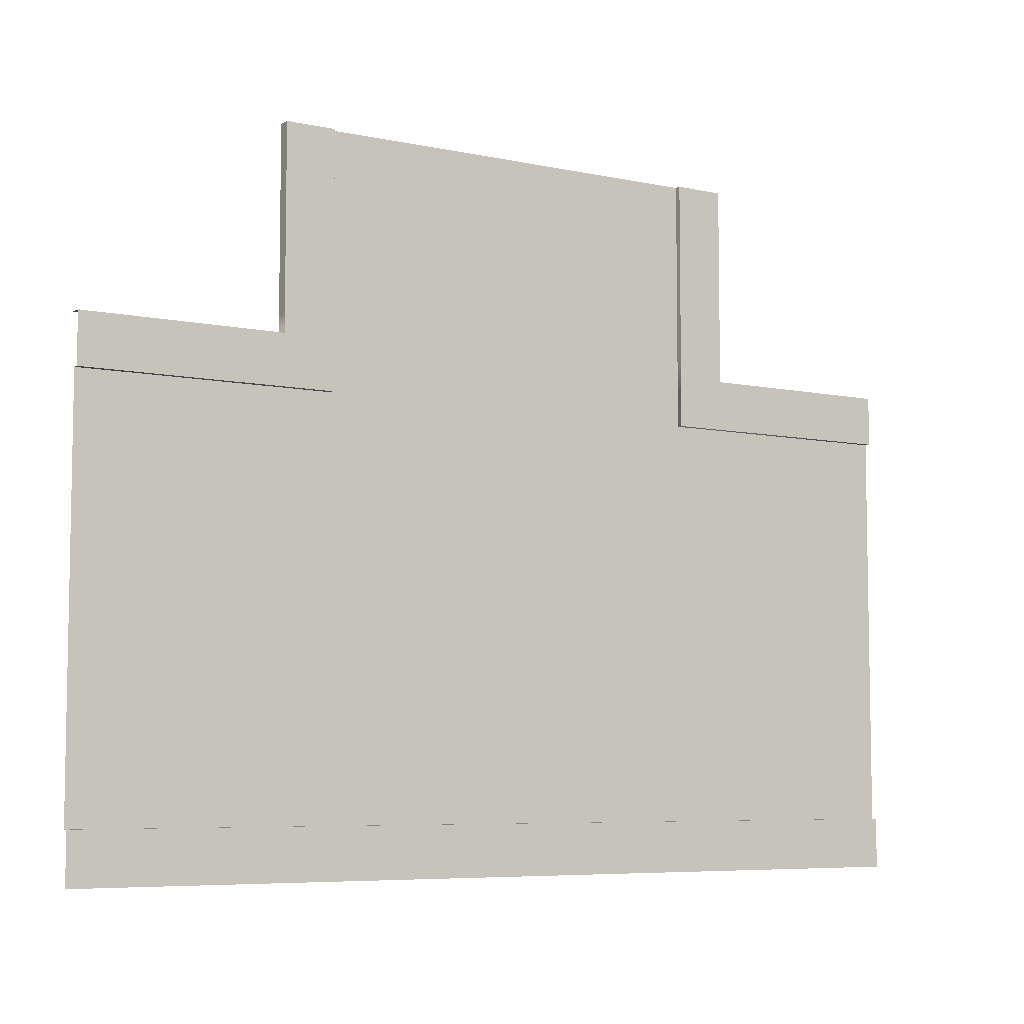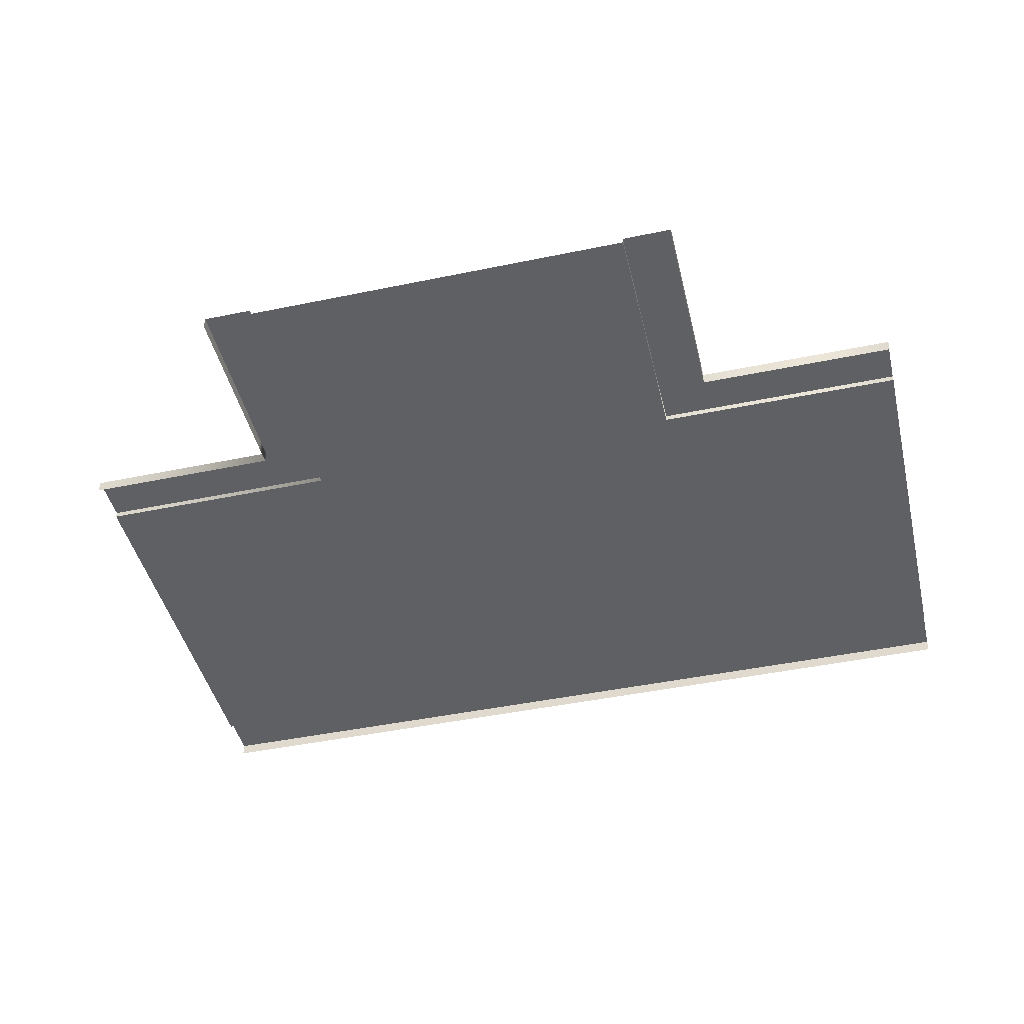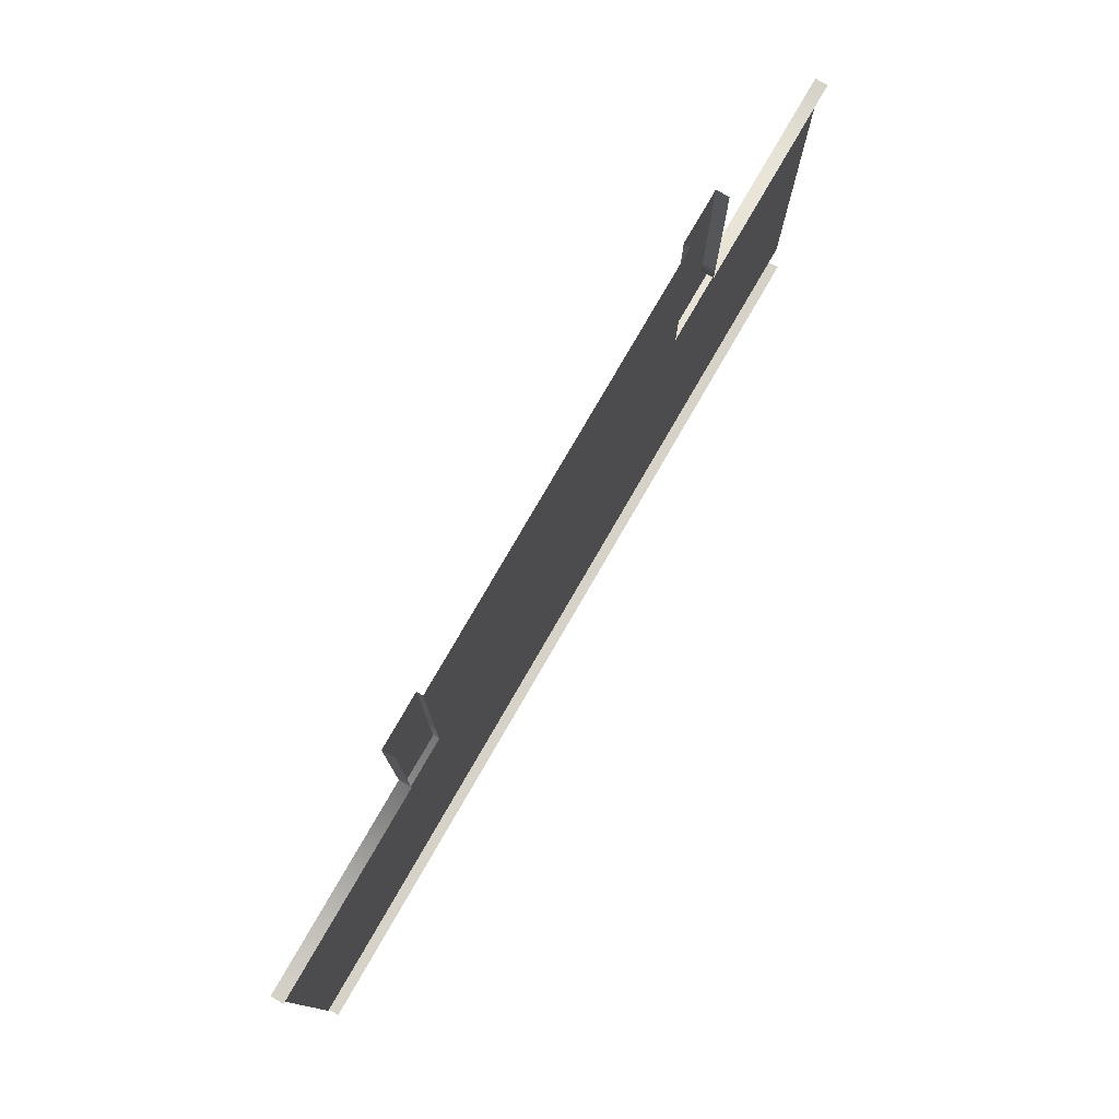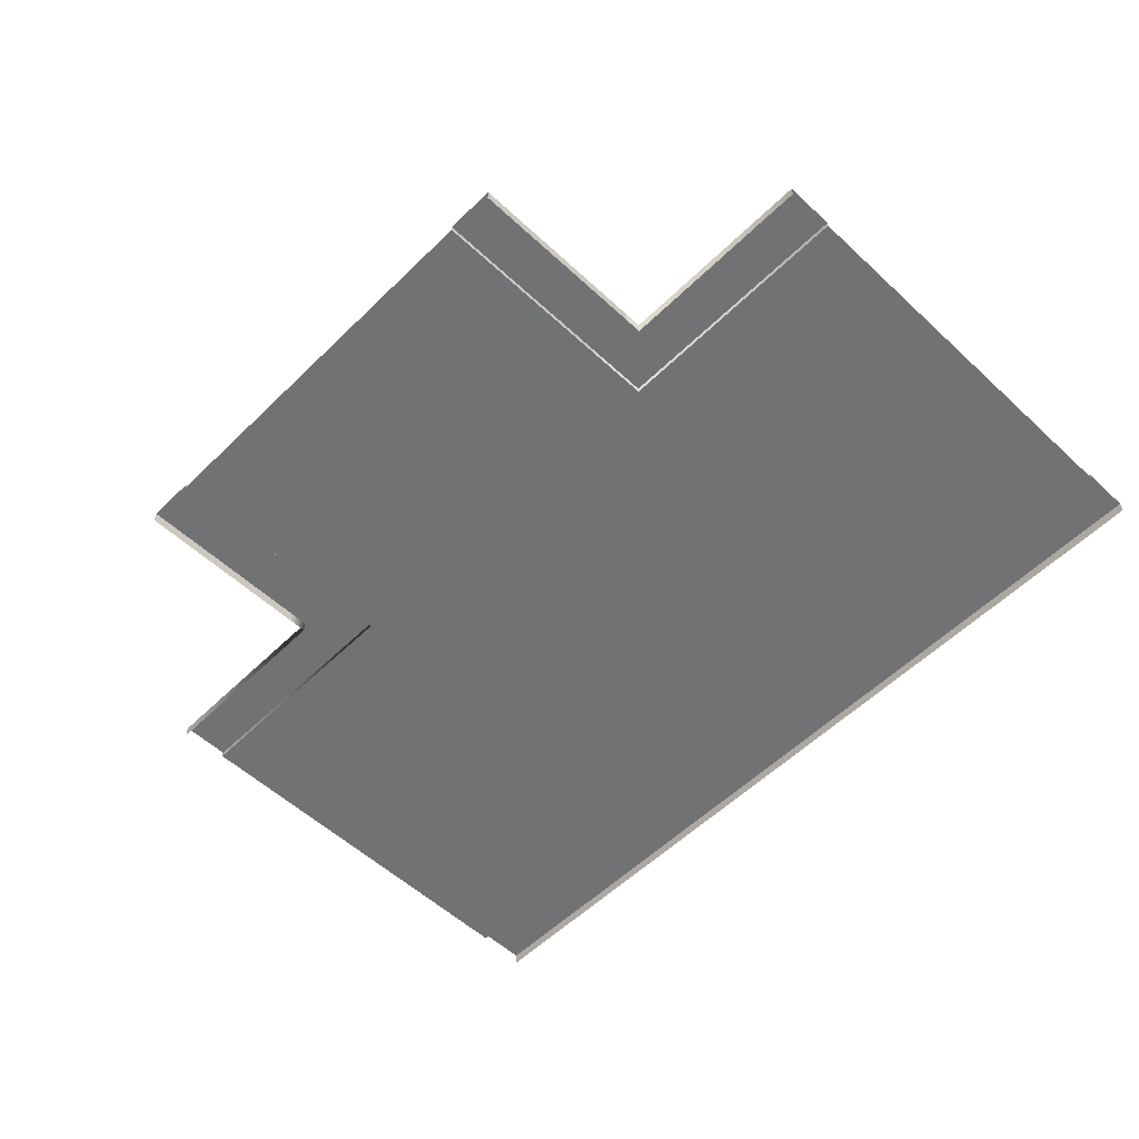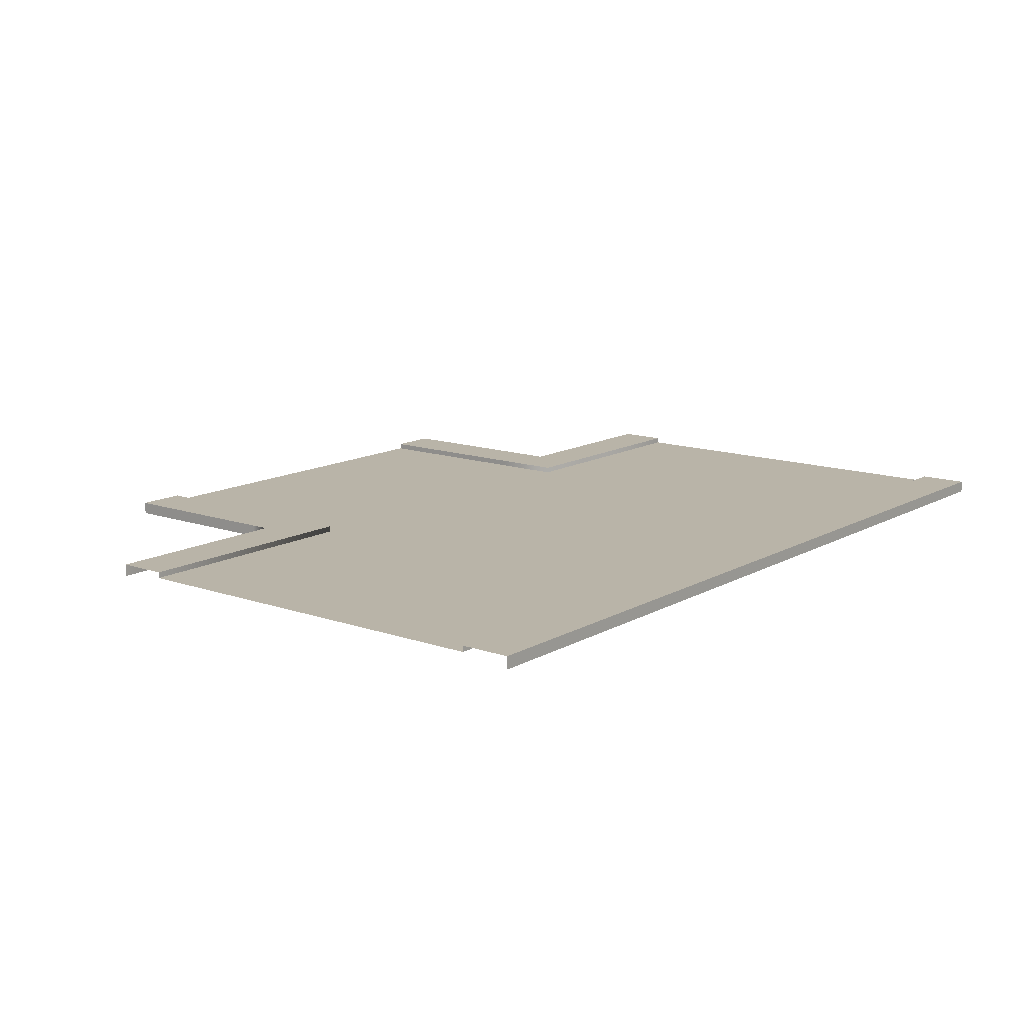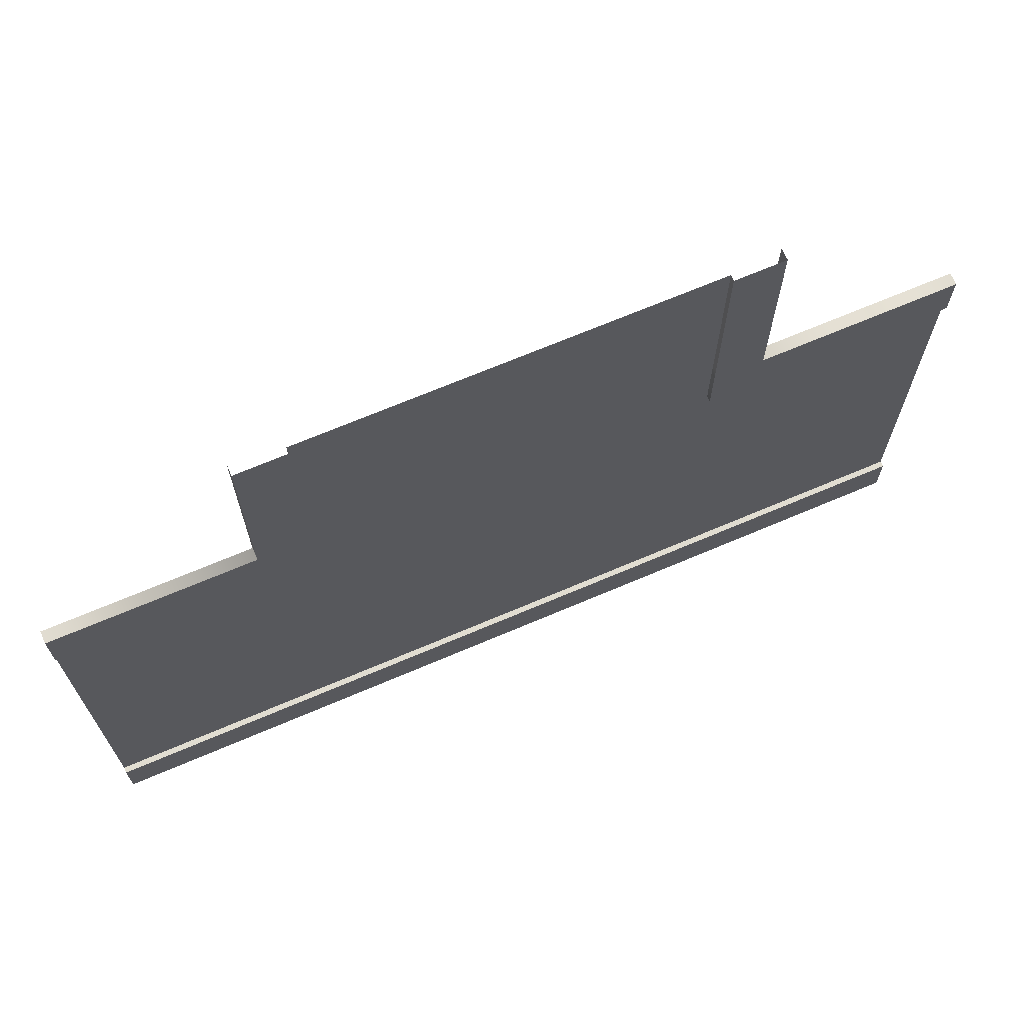
<metadata>
{"format":"obj","ext":"obj","renderer":"f3d","projection":"perspective","resolution":1024,"background":"white","views":[{"elev":-6.6,"azim":148.1,"up":"+Z"},{"elev":-45.1,"azim":13.5,"up":"+Y"},{"elev":78.6,"azim":-59.9,"up":"+Z"},{"elev":-55.4,"azim":45.7,"up":"+Y"},{"elev":13.3,"azim":128.3,"up":"+Y"},{"elev":68.9,"azim":156.9,"up":"+Z"}]}
</metadata>
<code>
v -18 0.2498 -18.2
v -28 0.2498 -17.8
v -28 0.2498 -18.2
v -18 0.2498 -17.8
v -10.2 0.2498 -17.8
v -10.2 0.2498 -18.2
v -9.804 0.2498 -17.8
v -9.804 0.2498 -18.2
v -2 0.2498 -17.8
v -2 0.2498 -18.2
v 8 0.2498 -18.2
v 8 0.2498 -17.8
v -10.2 0.2498 -10
v -9.804 0.2498 -7.218
v -10.2 0.2498 -7.218
v -9.804 0.2498 -10
v -4.746e-05 0.4856 -7.218
v -2 0.4856 6.326e-06
v -2 0.4856 -6.028
v -5.206e-05 0.4856 6.676e-06
v -2 0.4856 -7.218
v -4.732e-05 0.4856 -8
v -2 0.4856 -10
v -2 0.4856 -6.028
v -2 0.2498 0.0001255
v -2 0.2498 -6.028
v -2 0.4856 6.326e-06
v -2 0.4856 -7.218
v -2 0.2498 -7.218
v -2 0.4856 -10
v -2 0.2498 -10
v -4.738e-05 -3.201e-05 -7.218
v -5.206e-05 0.4856 6.676e-06
v -4.746e-05 0.4856 -7.218
v -5.198e-05 -3.195e-05 6.676e-06
v -4.724e-05 -3.201e-05 -8
v -4.732e-05 0.4856 -8
v 8 0.4856 -10
v -4.732e-05 0.4856 -8
v -2 0.4856 -10
v 8 0.4856 -8
v 8 0.2498 -10
v -2 0.4856 -10
v -2 0.2498 -10
v 8 0.4856 -10
v 8 0.4856 -8
v -4.724e-05 -3.201e-05 -8
v -4.732e-05 0.4856 -8
v 8 -3.055e-05 -8
v -10.44 0.4856 -28
v -9.559 0.4856 -26
v -10.44 0.4856 -26
v -9.559 0.4856 -28
v -28 0.4856 -28
v -28 0.4856 -26
v 8 0.4856 -26
v 8 0.4856 -28
v -10.44 0.4856 -26
v -9.559 0.2498 -26
v -10.44 0.2498 -26
v -9.559 0.4856 -26
v -28 0.4856 -26
v -28 0.2498 -26
v 8 0.2498 -26
v 8 0.4856 -26
v -10.44 -3.383e-05 -28
v -9.559 0.4856 -28
v -10.44 0.4856 -28
v -9.559 -3.368e-05 -28
v -28 -3.69e-05 -28
v -28 0.4856 -28
v 8 0.4856 -28
v 8 -3.061e-05 -28
v -18 0.4856 -10
v -28 0.4856 -8
v -28 0.4856 -10
v -20 0.4856 -8
v -18 0.2498 -10
v -28 0.4856 -10
v -28 0.2498 -10
v -18 0.4856 -10
v -20 0.4856 -8
v -28 -3.684e-05 -8
v -28 0.4856 -8
v -20 -3.55e-05 -8
v -20 0.4856 -8
v -18 0.4856 -7.218
v -20 0.4856 -7.218
v -18 0.4856 -10
v -18 0.4856 -6.028
v -18 0.4856 -2.194e-06
v -20 0.4856 -2.543e-06
v -18 0.4856 -7.218
v -18 0.2498 -10
v -18 0.2498 -7.218
v -18 0.4856 -10
v -18 0.4856 -6.028
v -18 0.2498 -6.028
v -18 0.4856 -2.194e-06
v -18 0.2498 0.0001218
v -20 -3.55e-05 -7.218
v -20 0.4856 -8
v -20 0.4856 -7.218
v -20 -3.55e-05 -8
v -20 -3.544e-05 -2.543e-06
v -20 0.4856 -2.543e-06
v -9.804 0.2498 0.0001242
v -10.2 0.2498 -6.028
v -9.804 0.2498 -6.028
v -10.2 0.2498 0.0001231
v -9.804 0.2498 -7.218
v -10.2 0.2498 -7.218
v -18 0.2498 -26
v -28 0.2498 -18.2
v -28 0.2498 -26
v -18 0.2498 -18.2
v -10.2 0.2498 -18.2
v -10.2 0.2498 -26
v -9.804 0.2498 -18.2
v -9.804 0.2498 -26
v -2 0.2498 -18.2
v -2 0.2498 -26
v 8 0.2498 -26
v 8 0.2498 -18.2
v -28 0.2498 -10
v -18 0.2498 -17.8
v -18 0.2498 -10
v -28 0.2498 -17.8
v -10.2 0.2498 -10
v -10.2 0.2498 -17.8
v -9.804 0.2498 -10
v -9.804 0.2498 -17.8
v -2 0.2498 -10
v -2 0.2498 -17.8
v 8 0.2498 -17.8
v 8 0.2498 -10
v -18 0.2498 -10
v -10.2 0.2498 -7.218
v -18 0.2498 -7.218
v -10.2 0.2498 -10
v -2 0.2498 -7.218
v -9.804 0.2498 -10
v -2 0.2498 -10
v -9.804 0.2498 -7.218
v -2 0.2498 0.0001255
v -9.804 0.2498 -6.028
v -2 0.2498 -6.028
v -9.804 0.2498 0.0001242
v -18 0.2498 -7.218
v -10.2 0.2498 -6.028
v -18 0.2498 -6.028
v -10.2 0.2498 -7.218
v -2 0.2498 -7.218
v -9.804 0.2498 -6.028
v -9.804 0.2498 -7.218
v -2 0.2498 -6.028
v -18 0.2498 0.0001218
v -10.2 0.2498 -6.028
v -10.2 0.2498 0.0001231
v -18 0.2498 -6.028
g Two_Lane_02
f 3 2 1
f 4 1 2
f 4 5 1
f 6 1 5
f 5 7 6
f 8 6 7
f 7 9 8
f 10 8 9
f 10 9 11
f 12 11 9
f 15 14 13
f 16 13 14
f 19 18 17
f 20 17 18
f 21 19 17
f 17 22 21
f 23 21 22
f 26 25 24
f 27 24 25
f 24 28 26
f 29 26 28
f 28 30 29
f 31 29 30
f 34 33 32
f 35 32 33
f 32 36 34
f 37 34 36
f 40 39 38
f 41 38 39
f 44 43 42
f 45 42 43
f 48 47 46
f 49 46 47
f 52 51 50
f 53 50 51
f 50 54 52
f 55 52 54
f 51 56 53
f 57 53 56
f 60 59 58
f 61 58 59
f 58 62 60
f 63 60 62
f 59 64 61
f 65 61 64
f 68 67 66
f 69 66 67
f 66 70 68
f 71 68 70
f 67 72 69
f 73 69 72
f 76 75 74
f 77 74 75
f 80 79 78
f 81 78 79
f 84 83 82
f 85 82 83
f 88 87 86
f 89 86 87
f 90 87 88
f 90 88 91
f 92 91 88
f 95 94 93
f 96 93 94
f 93 97 95
f 98 95 97
f 97 99 98
f 100 98 99
f 103 102 101
f 104 101 102
f 101 105 103
f 106 103 105
f 109 108 107
f 110 107 108
f 109 111 108
f 112 108 111
f 115 114 113
f 116 113 114
f 116 117 113
f 118 113 117
f 117 119 118
f 120 118 119
f 119 121 120
f 122 120 121
f 122 121 123
f 124 123 121
f 127 126 125
f 128 125 126
f 127 129 126
f 130 126 129
f 129 131 130
f 132 130 131
f 131 133 132
f 134 132 133
f 134 133 135
f 136 135 133
f 139 138 137
f 140 137 138
f 143 142 141
f 144 141 142
f 147 146 145
f 148 145 146
f 151 150 149
f 152 149 150
f 155 154 153
f 156 153 154
f 159 158 157
f 160 157 158

</code>
